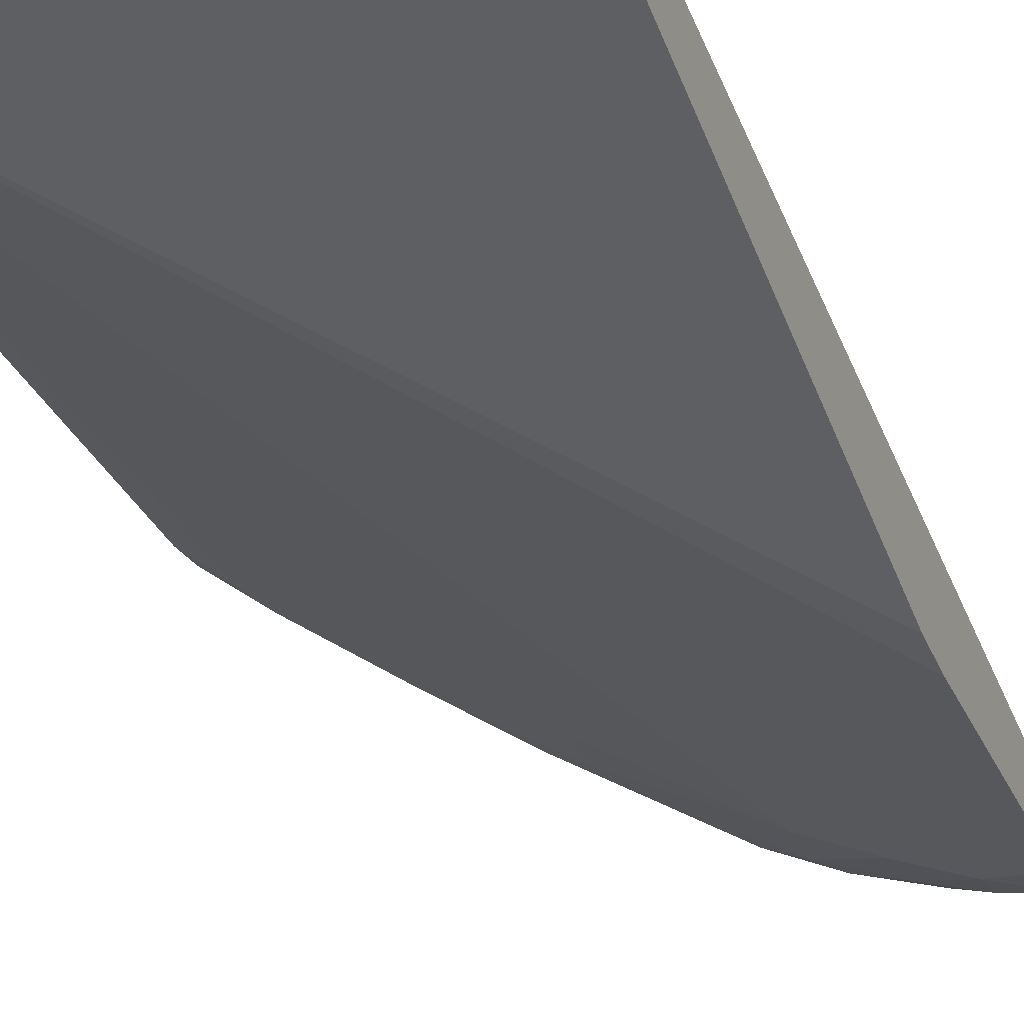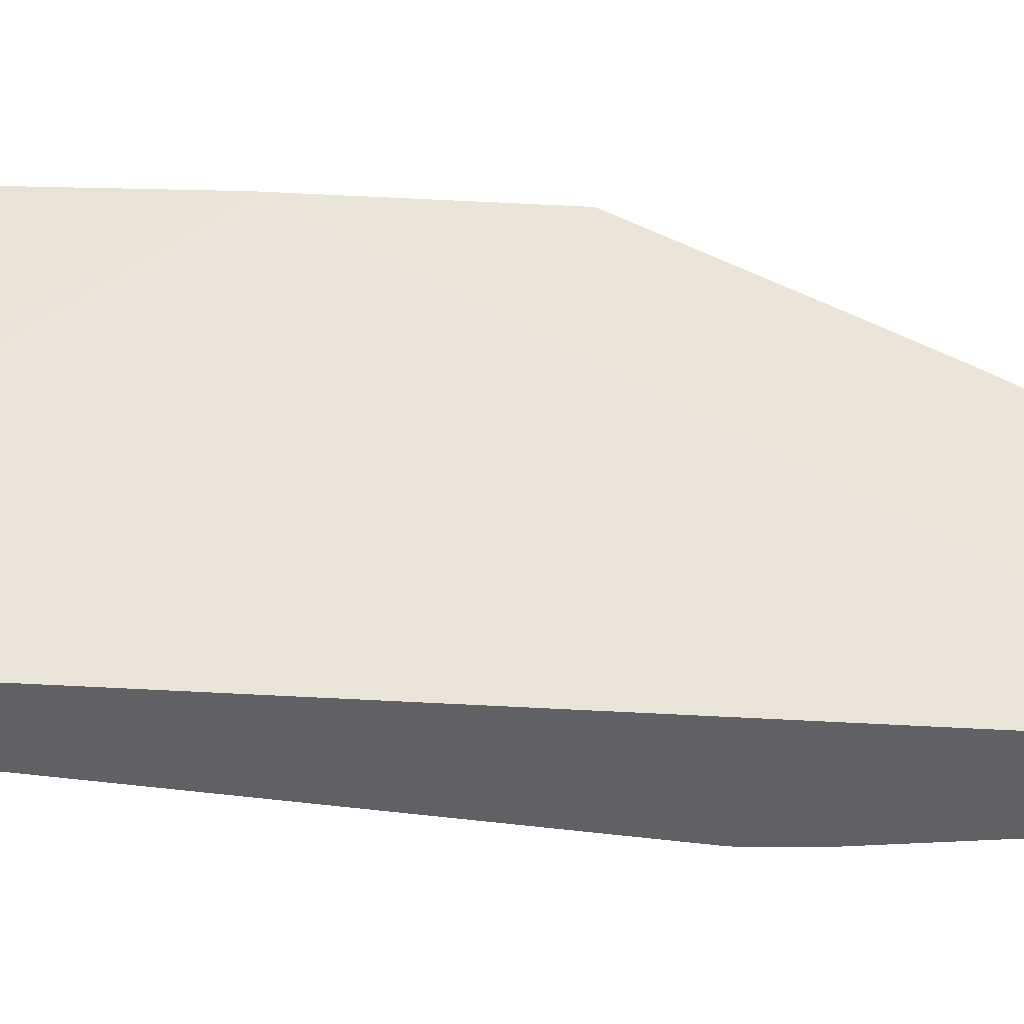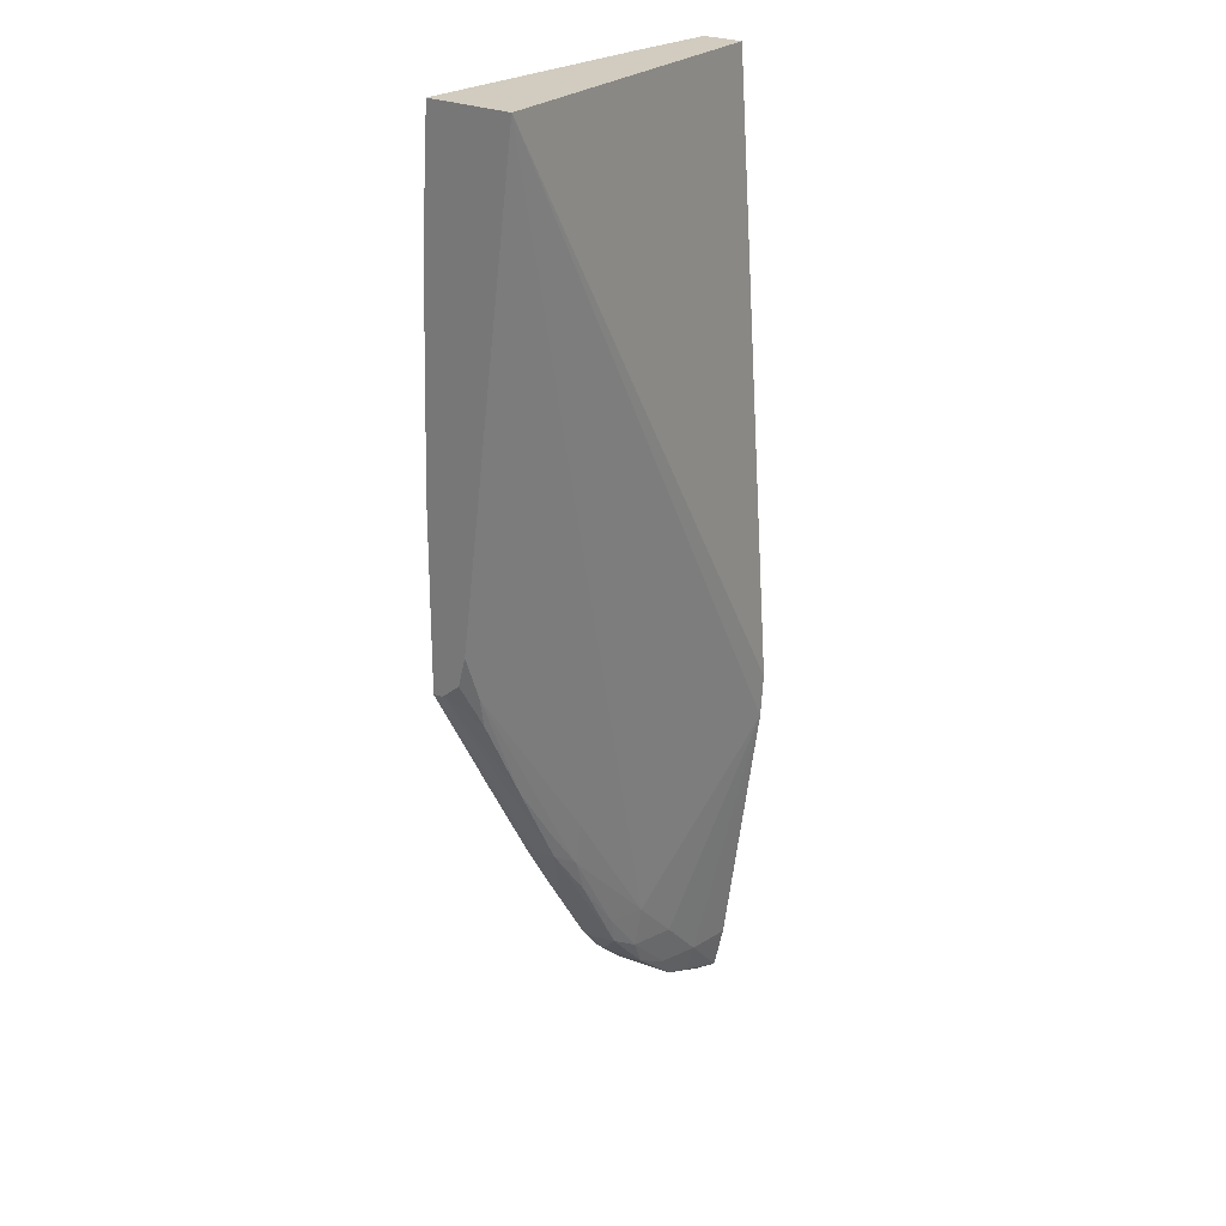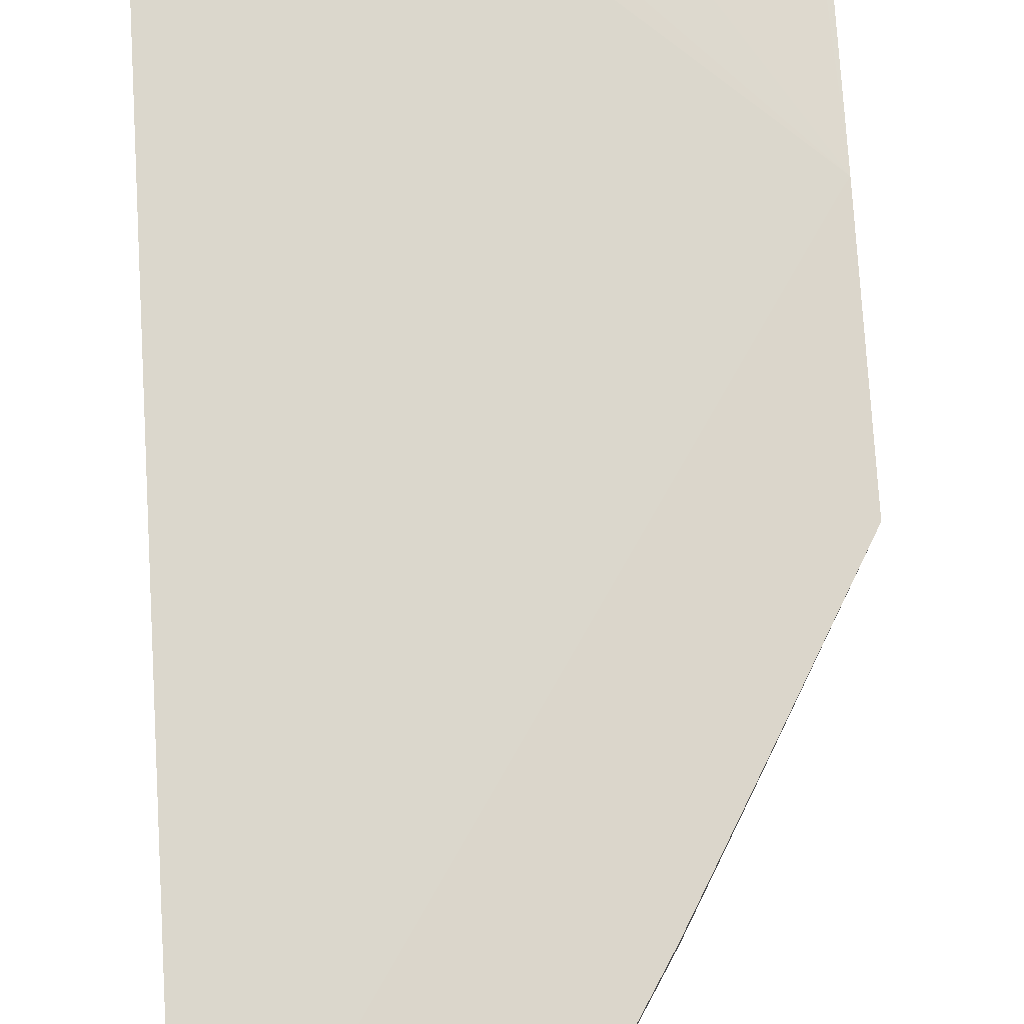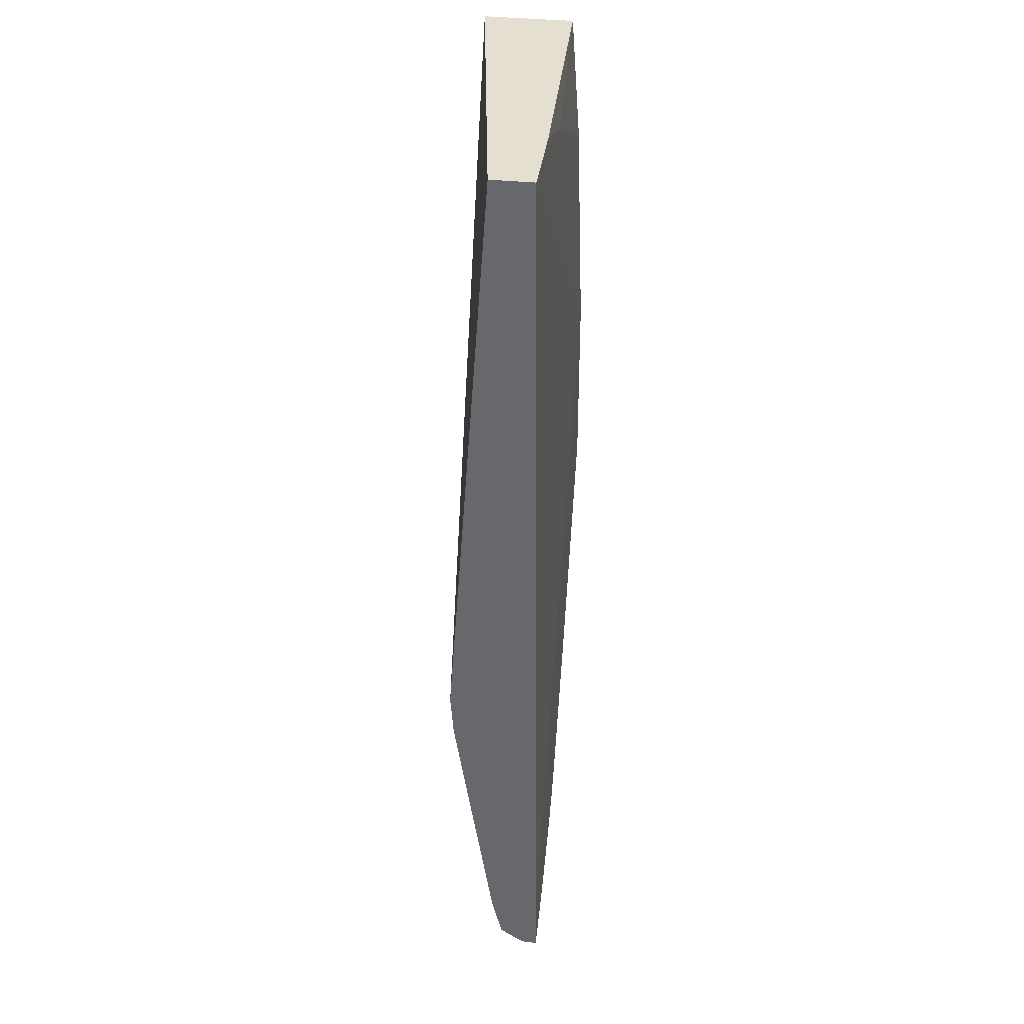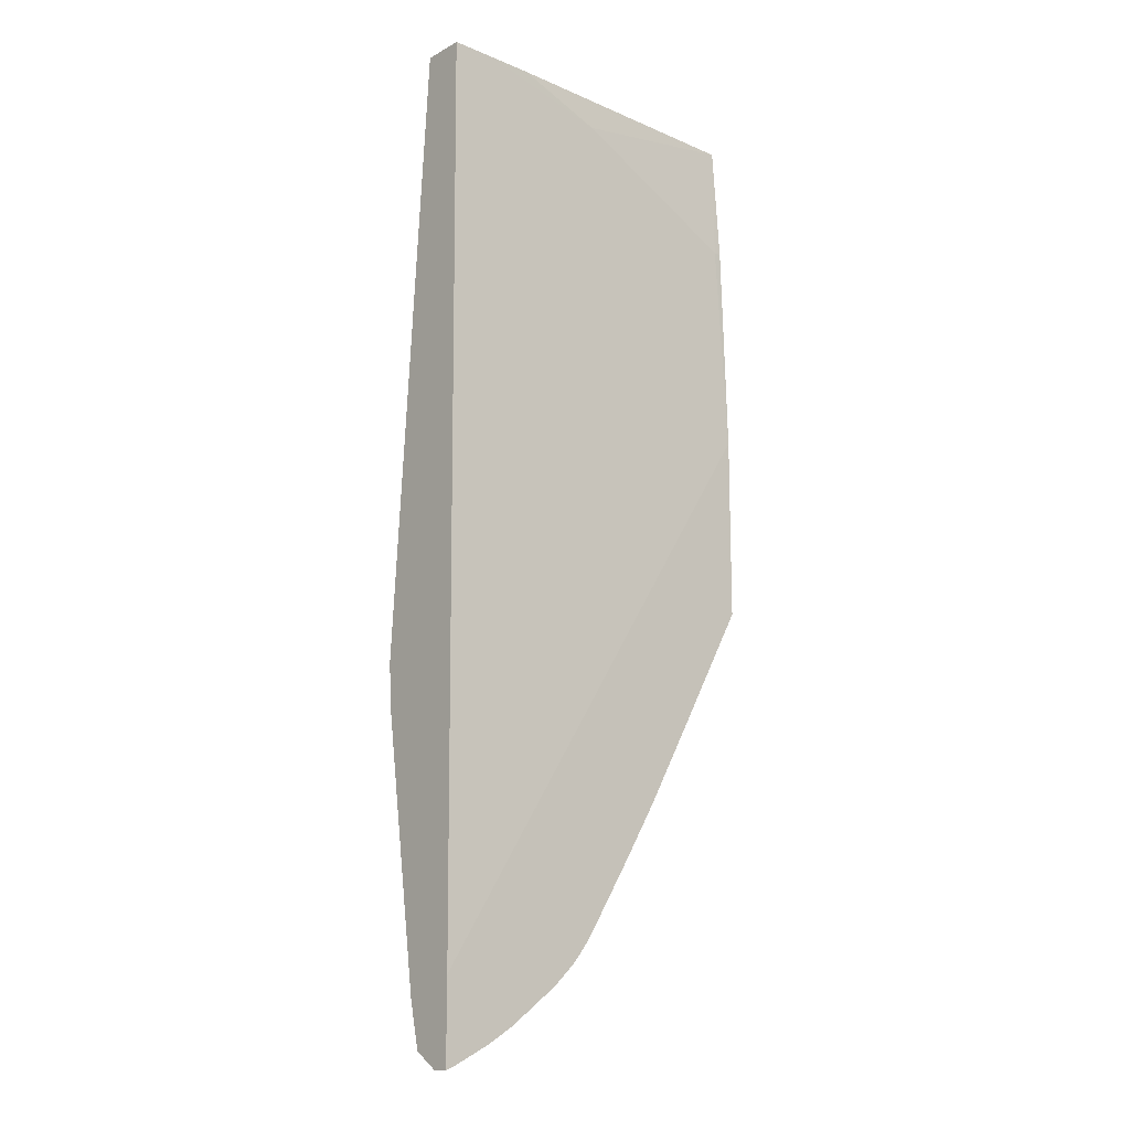
<metadata>
{"format":"obj","ext":"obj","renderer":"f3d","projection":"perspective","resolution":1024,"background":"white","views":[{"elev":-37.7,"azim":19.8,"up":"+Y"},{"elev":44.2,"azim":94.1,"up":"+Y"},{"elev":24.0,"azim":-50.0,"up":"+Z"},{"elev":73.5,"azim":176.6,"up":"+Y"},{"elev":36.6,"azim":97.8,"up":"+Z"},{"elev":-14.9,"azim":138.8,"up":"+Z"}]}
</metadata>
<code>
v 0.01593 0.02201 -0.2782
v -0.008079 0.02247 -0.3015
v -0.008483 0.02247 -0.3009
v 0.01583 0.02201 -0.2782
v 0.01593 0.01917 -0.2782
v 0.01593 0.02247 -0.3386
v -0.008483 0.02201 -0.2863
v -0.00795 0.02203 -0.2863
v 0.003942 0.022 -0.2804
v 0.01286 0.02201 -0.2782
v -0.008483 0.02247 -0.3132
v -0.008483 0.01537 -0.2782
v 0.01593 0.01616 -0.319
v 0.01593 0.02247 -0.344
v -0.008483 0.02143 -0.2782
v 0.009887 0.02198 -0.2782
v -0.003939 0.02247 -0.3213
v -0.003936 0.02176 -0.3213
v -0.008483 0.02175 -0.3131
v -0.008483 0.01983 -0.3101
v -0.007323 0.01987 -0.3131
v 0.0009712 0.01925 -0.325
v 0.006916 0.01914 -0.3339
v 0.01593 0.01636 -0.322
v 0.01593 0.02176 -0.344
v 0.01553 0.02176 -0.3439
v 0.0155 0.02247 -0.3439
v -0.0007762 0.02247 -0.3269
v -0.0007809 0.02176 -0.3269
v -0.0006949 0.02009 -0.3268
v -0.003757 0.02004 -0.321
v -0.008483 0.02162 -0.3131
v -0.008483 0.02039 -0.3121
v -0.006762 0.02006 -0.3152
v -0.00112 0.01986 -0.325
v 0.0009521 0.01967 -0.3278
v 0.004545 0.01976 -0.3339
v 0.006909 0.01967 -0.3369
v 0.009887 0.01911 -0.3369
v 0.01286 0.01927 -0.3399
v 0.01583 0.01903 -0.3399
v 0.01593 0.01903 -0.3399
v 0.01593 0.02138 -0.344
v 0.01123 0.02016 -0.3415
v 0.01286 0.02176 -0.3425
v 0.01286 0.02247 -0.3425
v 0.0001226 0.02247 -0.3284
v 0.001609 0.02247 -0.3308
v 0.0001274 0.02176 -0.3284
v 0.001614 0.02176 -0.3308
v 0.004954 0.02176 -0.3361
v 0.005135 0.02 -0.3359
v 0.00193 0.01987 -0.3303
v 0.007896 0.01995 -0.3387
v 0.0101 0.01977 -0.3398
v 0.01286 0.01989 -0.3419
v 0.01593 0.01976 -0.3429
v 0.01593 0.01937 -0.3413
v 0.01114 0.02176 -0.3415
v 0.00764 0.02176 -0.339
v 0.009653 0.02176 -0.3404
v 0.01245 0.02247 -0.3423
v 0.004597 0.02247 -0.3356
v 0.004942 0.02247 -0.3361
v 0.005852 0.02247 -0.3372
v 0.006153 0.02176 -0.3376
v 0.01078 0.02247 -0.3413
v 0.01114 0.02247 -0.3415
v 0.00765 0.02247 -0.339
v 0.009655 0.02247 -0.3404
v 0.006163 0.02247 -0.3376
f 1 2 3
f 1 3 4
f 1 4 10
f 1 10 16
f 1 16 15
f 1 15 12
f 1 12 5
f 1 5 13
f 1 13 24
f 1 24 42
f 1 42 58
f 1 58 57
f 1 57 43
f 1 43 25
f 1 25 14
f 1 14 6
f 1 6 2
f 2 6 14
f 2 14 27
f 2 27 46
f 2 46 62
f 2 62 68
f 2 68 67
f 2 67 70
f 2 70 69
f 2 69 71
f 2 71 65
f 2 65 64
f 2 64 63
f 2 63 48
f 2 48 47
f 2 47 28
f 2 28 17
f 2 17 11
f 2 11 3
f 3 7 8
f 3 8 9
f 3 9 10
f 3 10 4
f 3 11 19
f 3 19 32
f 3 32 33
f 3 33 20
f 3 20 12
f 3 12 15
f 3 15 7
f 5 12 13
f 7 15 8
f 8 15 9
f 9 15 16
f 9 16 10
f 11 17 18
f 11 18 19
f 12 20 21
f 12 21 22
f 12 22 23
f 12 23 24
f 12 24 13
f 14 25 26
f 14 26 27
f 17 28 29
f 17 29 18
f 18 29 30
f 18 30 19
f 19 30 31
f 19 31 32
f 20 33 34
f 20 34 21
f 21 34 31
f 21 31 35
f 21 35 36
f 21 36 22
f 22 36 23
f 23 36 37
f 23 37 38
f 23 38 39
f 23 39 24
f 24 39 40
f 24 40 41
f 24 41 42
f 25 43 26
f 26 43 44
f 26 44 45
f 26 45 27
f 27 45 46
f 28 47 29
f 29 47 48
f 29 48 49
f 29 49 30
f 30 49 50
f 30 50 51
f 30 51 52
f 30 52 53
f 30 53 36
f 30 36 35
f 30 35 31
f 31 34 32
f 32 34 33
f 36 53 37
f 37 52 38
f 37 53 52
f 38 52 54
f 38 54 55
f 38 55 39
f 39 55 40
f 40 55 56
f 40 56 57
f 40 57 58
f 40 58 41
f 41 58 42
f 43 57 56
f 43 56 44
f 44 59 45
f 44 56 54
f 44 54 60
f 44 60 61
f 44 61 59
f 45 59 46
f 46 59 62
f 48 50 49
f 48 63 50
f 50 63 51
f 51 63 64
f 51 64 65
f 51 65 66
f 51 66 52
f 52 66 54
f 54 56 55
f 54 66 60
f 59 61 67
f 59 67 68
f 59 68 62
f 60 66 71
f 60 71 69
f 60 69 70
f 60 70 61
f 61 70 67
f 65 71 66

</code>
